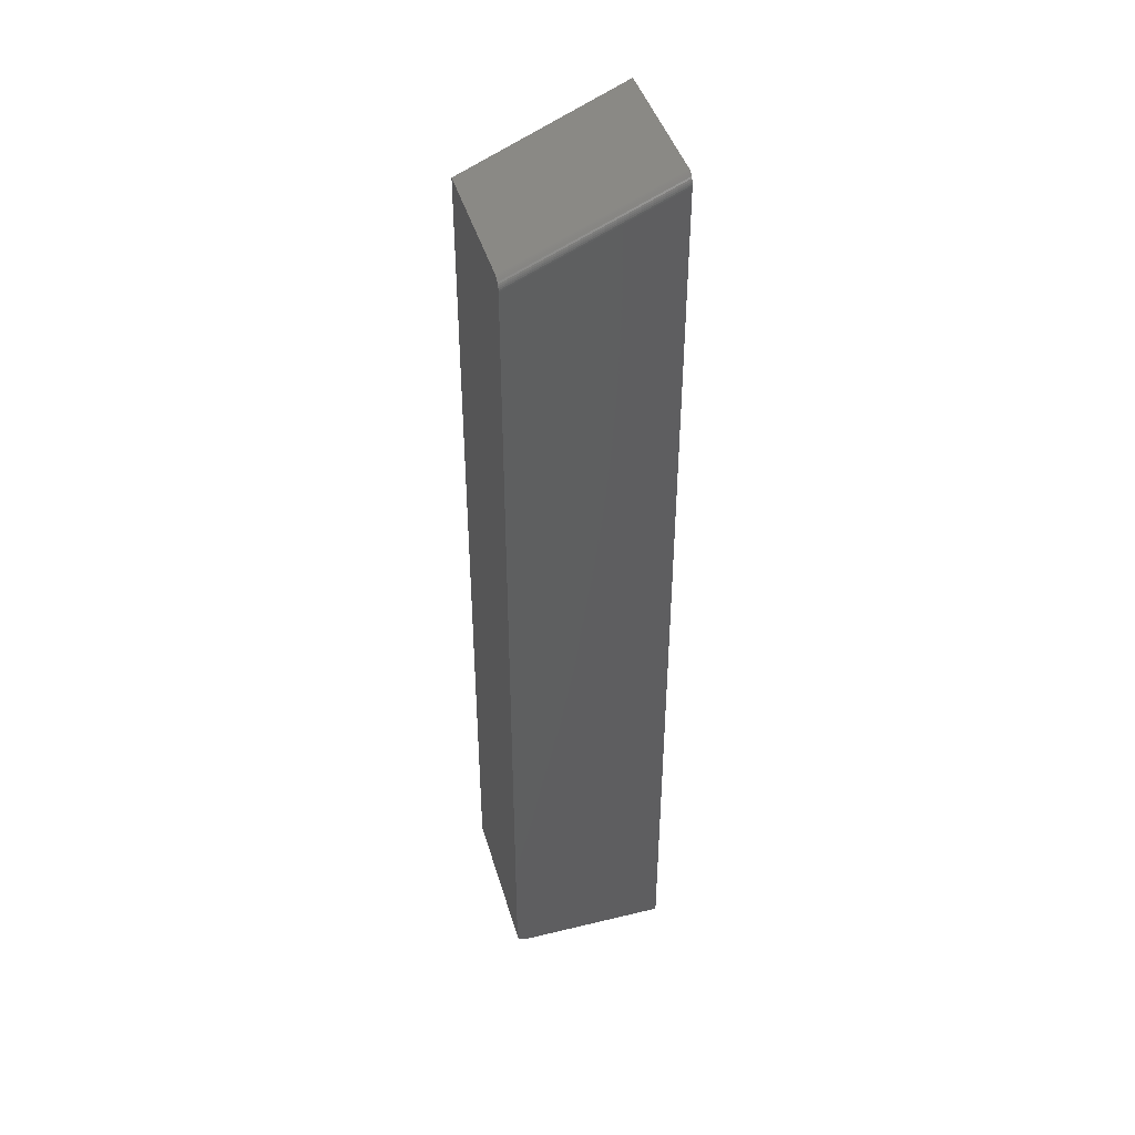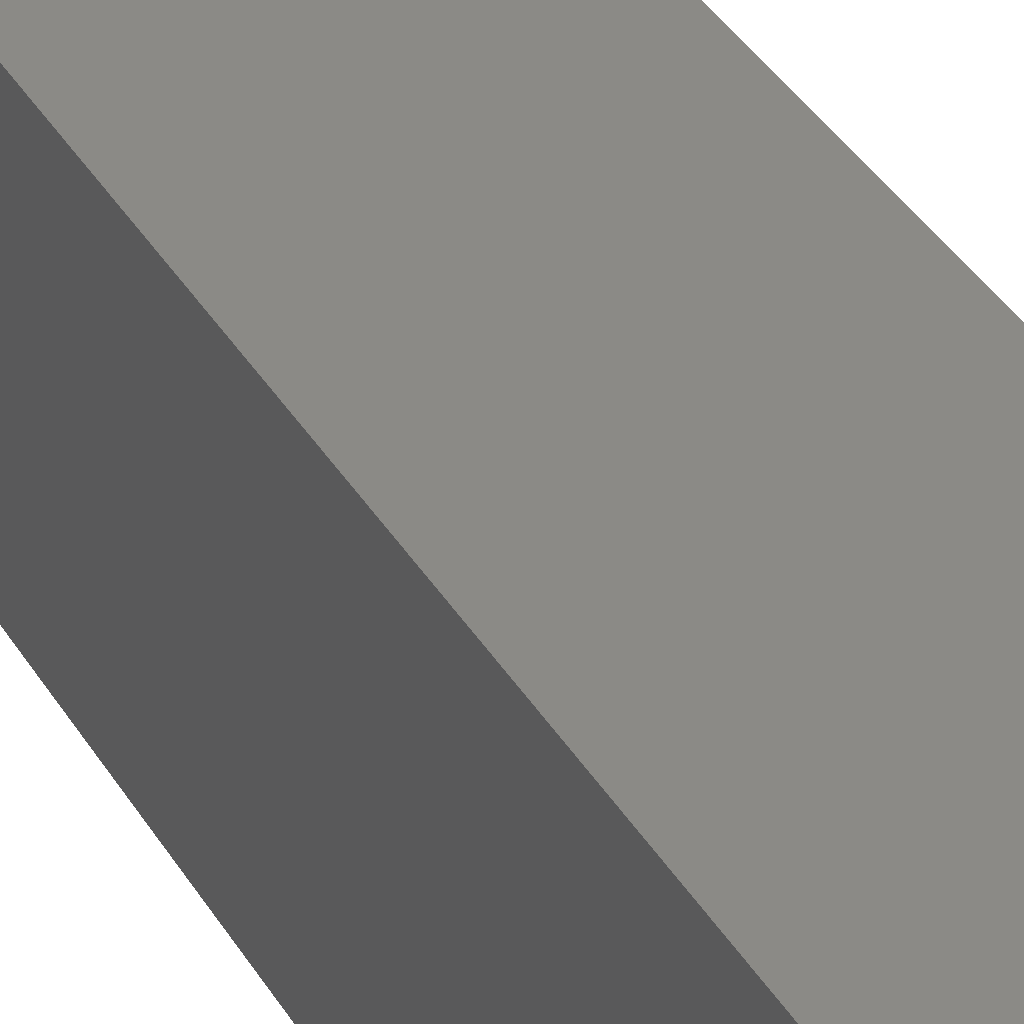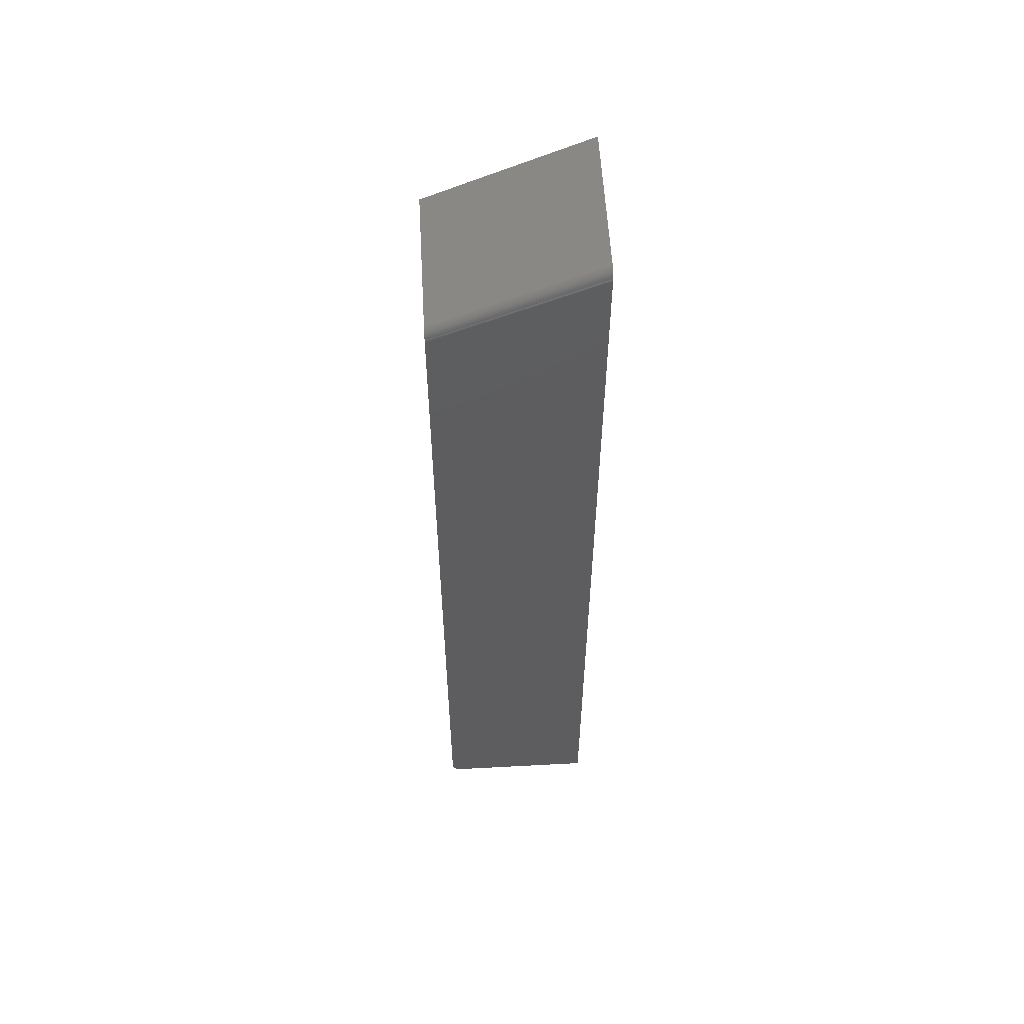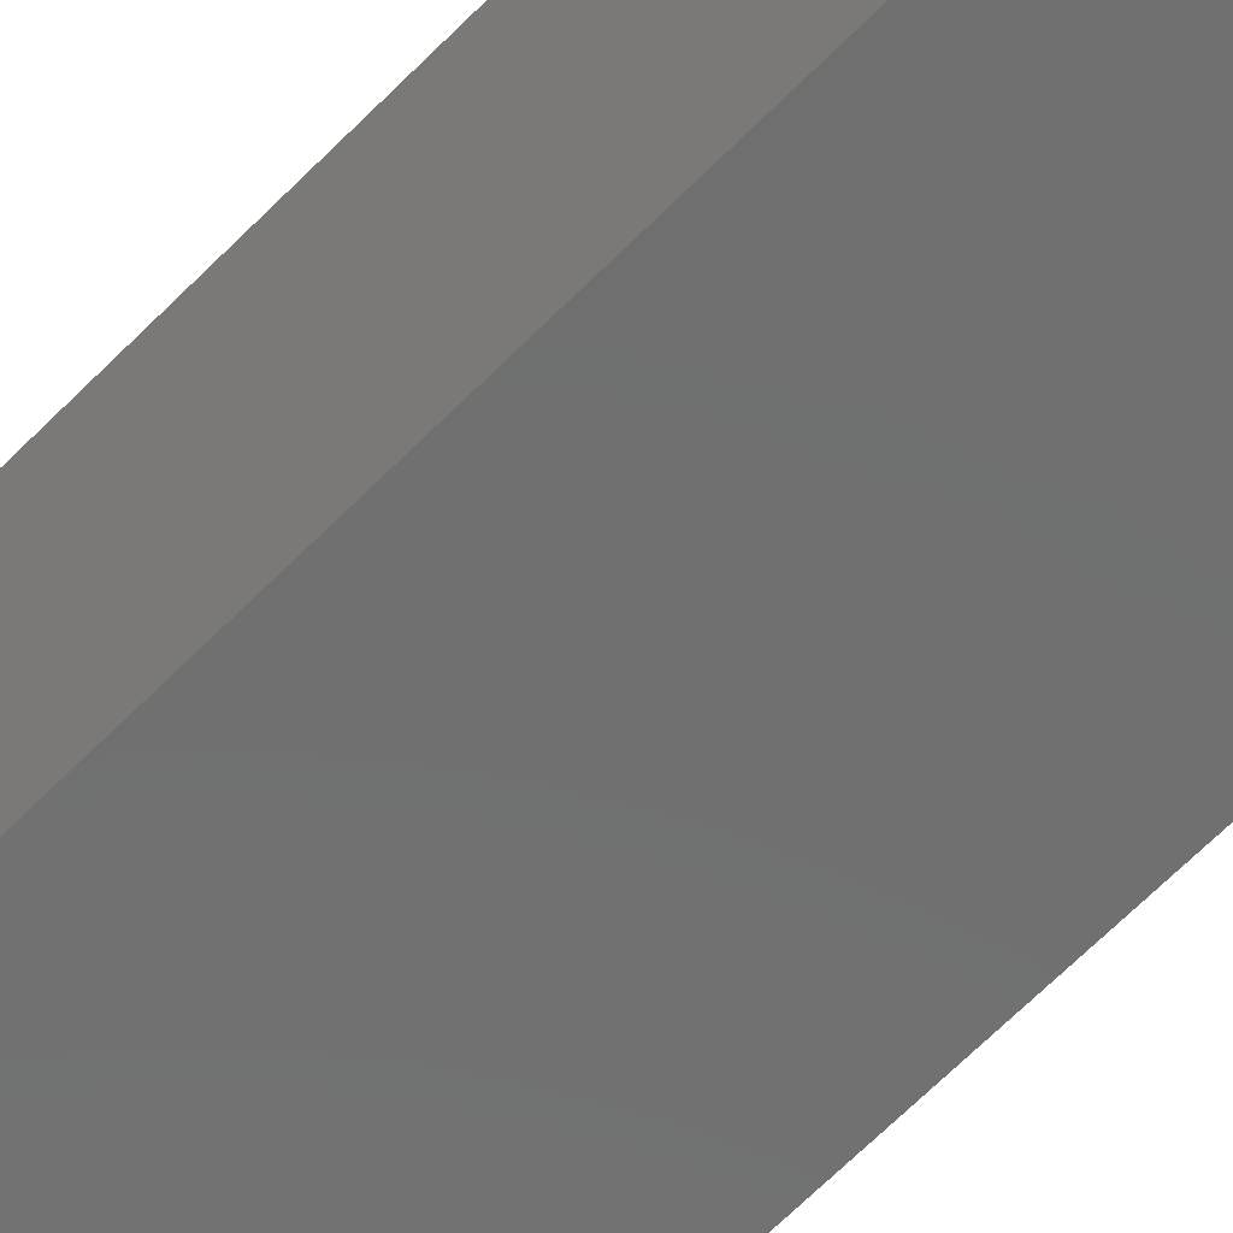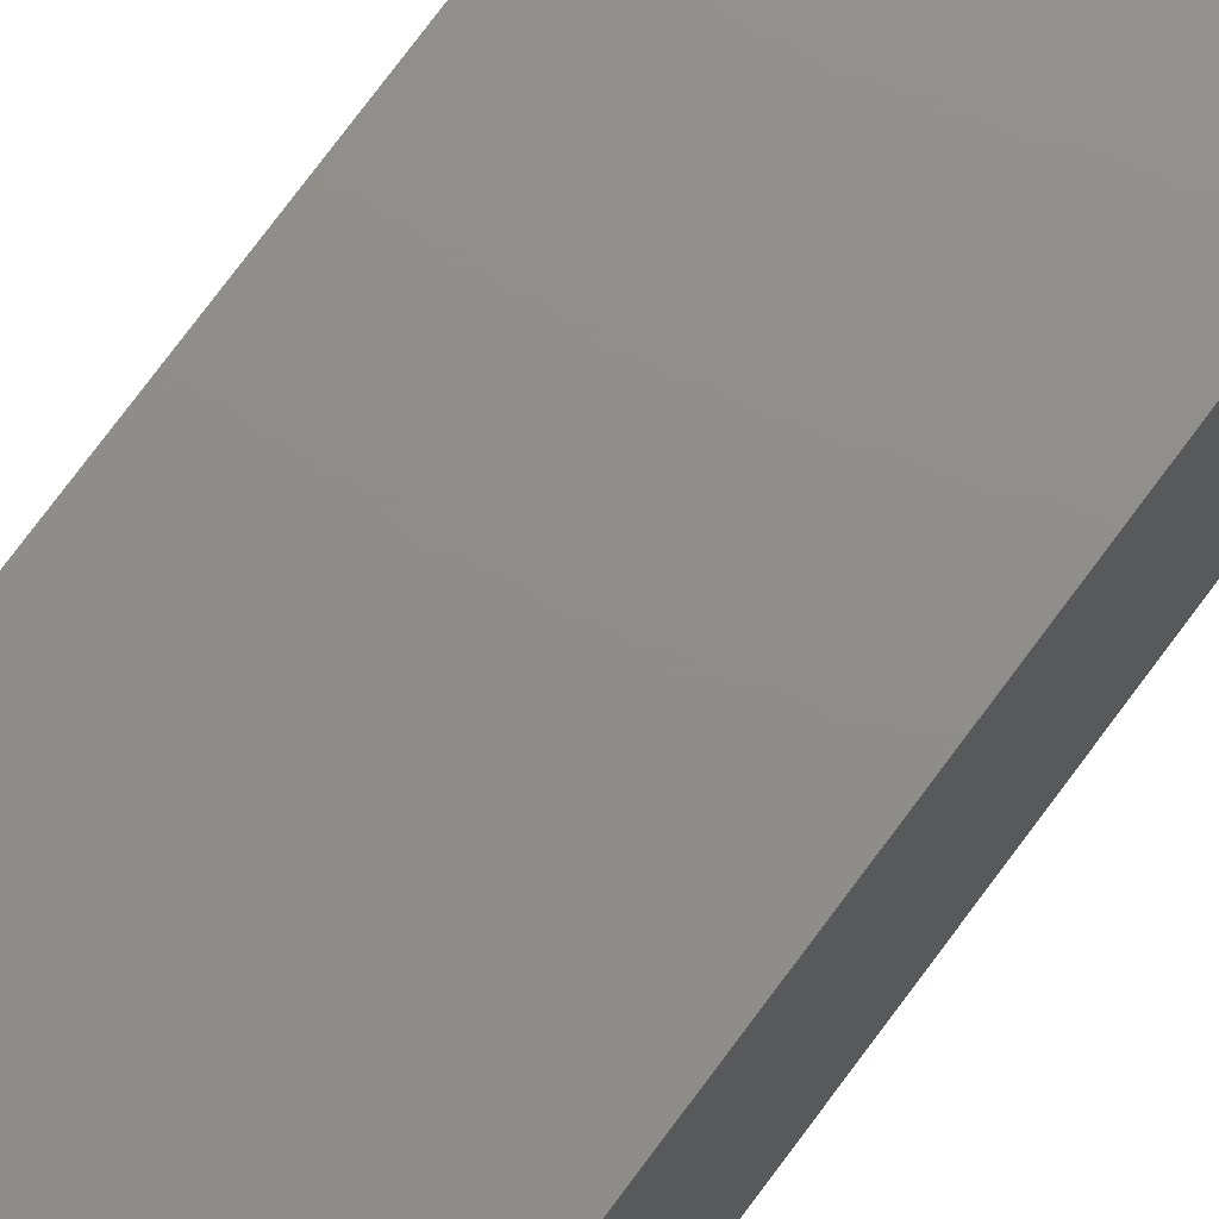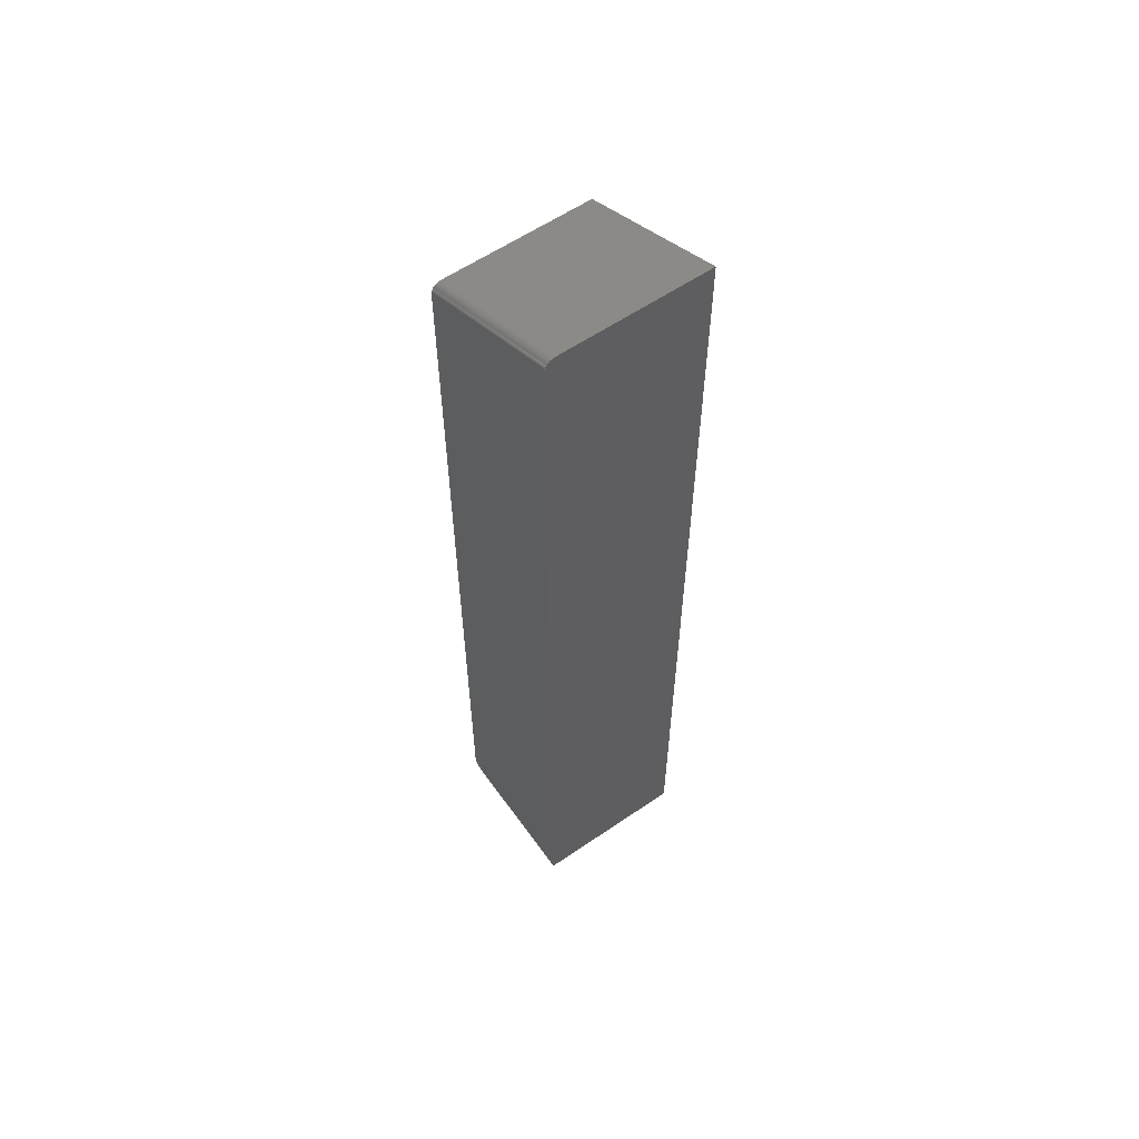
<metadata>
{"format":"stl","ext":"stl","renderer":"f3d","projection":"perspective","resolution":1024,"background":"white","views":[{"elev":43.3,"azim":164.0,"up":"+Z"},{"elev":30.6,"azim":-23.6,"up":"+Y"},{"elev":56.8,"azim":176.8,"up":"+Z"},{"elev":-60.9,"azim":-43.4,"up":"+Y"},{"elev":73.6,"azim":36.3,"up":"+Y"},{"elev":58.8,"azim":-125.2,"up":"+Z"}]}
</metadata>
<code>
# stl→obj: 44 verts, 84 faces
v 0.1414 1.362e-17 -0.7488
v 0.1385 1.336e-17 -0.7497
v 0.1354 1.316e-17 -0.75
v 0.1508 1.54e-17 -0.7374
v 0.1499 1.503e-17 -0.7404
v 0.1511 1.576e-17 -0.7344
v -0.1016 1.646e-16 0.7329
v 0.1511 1.664e-16 0.6224
v -0.1016 0 -0.75
v 0.1484 1.465e-17 -0.7431
v 0.1465 1.428e-17 -0.7454
v 0.1441 1.393e-17 -0.7474
v 0.1511 -0.01562 0.6395
v 0.1511 -0.008514 0.6376
v 0.1511 -0.01318 0.6393
v 0.1511 -0.01078 0.6386
v 0.1511 -0.004564 0.6345
v 0.1511 -0.006424 0.6362
v 0.1511 -0.25 -0.7344
v 0.1511 -0.25 0.6395
v 0.1511 -0.0001898 0.6251
v 0.1511 -0.0007606 0.6277
v 0.1511 -0.001697 0.6301
v 0.1511 -0.002975 0.6324
v 0.1354 -0.25 -0.75
v 0.1385 -0.25 -0.7497
v 0.1414 -0.25 -0.7488
v 0.1499 -0.25 -0.7404
v 0.1508 -0.25 -0.7374
v -0.1016 -0.25 0.75
v -0.1016 -0.25 -0.75
v 0.1441 -0.25 -0.7474
v 0.1465 -0.25 -0.7454
v 0.1484 -0.25 -0.7431
v -0.1016 -0.001724 0.7407
v -0.1016 -0.0001933 0.7356
v -0.1016 -0.0007719 0.7382
v -0.1016 -0.008677 0.7482
v -0.1016 -0.01562 0.75
v -0.1016 -0.0134 0.7498
v -0.1016 -0.01098 0.7492
v -0.1016 -0.006548 0.7468
v -0.1016 -0.004648 0.7451
v -0.1016 -0.003026 0.743
f 1 2 3
f 4 5 6
f 7 8 6
f 7 6 5
f 7 5 9
f 9 5 10
f 9 10 11
f 9 11 12
f 9 12 1
f 9 1 3
f 13 14 15
f 14 16 15
f 17 18 14
f 6 8 19
f 20 19 8
f 20 8 21
f 20 21 22
f 20 22 23
f 20 23 24
f 20 24 17
f 20 17 14
f 20 14 13
f 25 26 27
f 19 28 29
f 30 31 28
f 30 28 19
f 30 19 20
f 31 25 27
f 31 27 32
f 31 32 33
f 31 33 34
f 31 34 28
f 31 9 25
f 25 9 3
f 6 19 4
f 4 19 29
f 4 29 5
f 5 29 28
f 5 28 10
f 10 28 34
f 10 34 11
f 11 34 33
f 11 33 12
f 12 33 32
f 12 32 1
f 1 32 27
f 1 27 2
f 2 27 26
f 2 26 3
f 3 26 25
f 7 35 36
f 35 37 36
f 31 30 35
f 31 35 7
f 31 7 9
f 38 30 39
f 38 39 40
f 38 40 41
f 30 38 42
f 30 42 43
f 30 43 44
f 30 44 35
f 20 13 30
f 30 13 39
f 8 36 21
f 8 7 36
f 21 36 37
f 39 13 40
f 40 13 15
f 40 15 41
f 41 15 16
f 41 16 38
f 38 16 14
f 38 14 42
f 42 14 18
f 42 18 43
f 43 18 17
f 43 17 44
f 44 17 24
f 44 24 35
f 35 24 23
f 35 23 37
f 37 23 22
f 37 22 21

</code>
